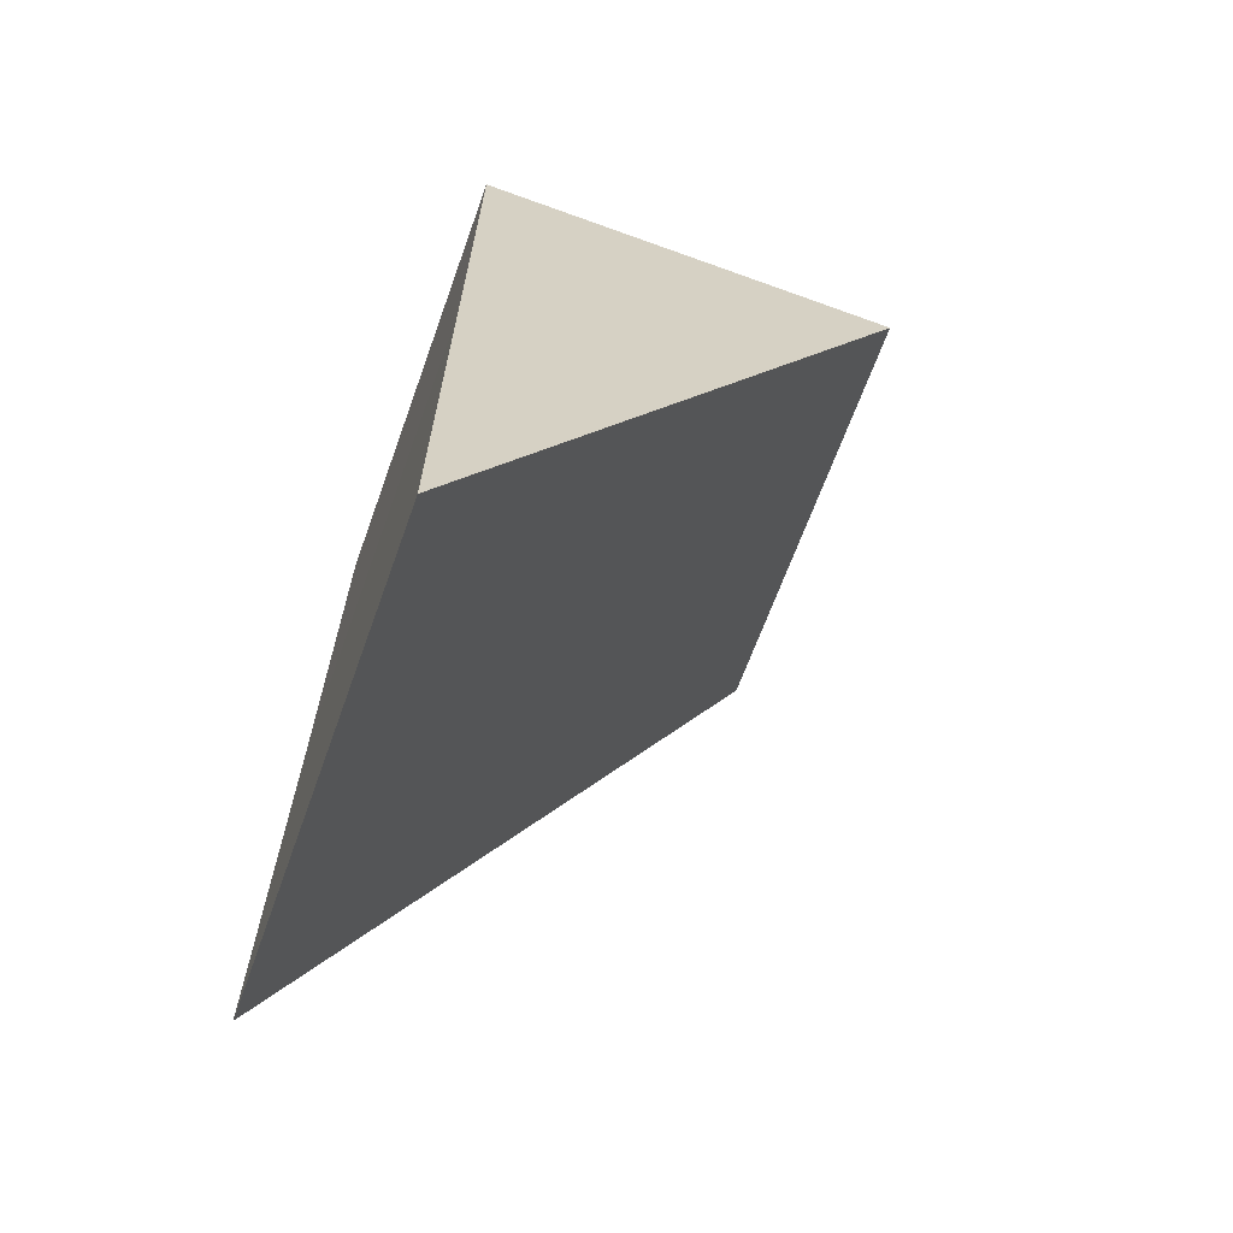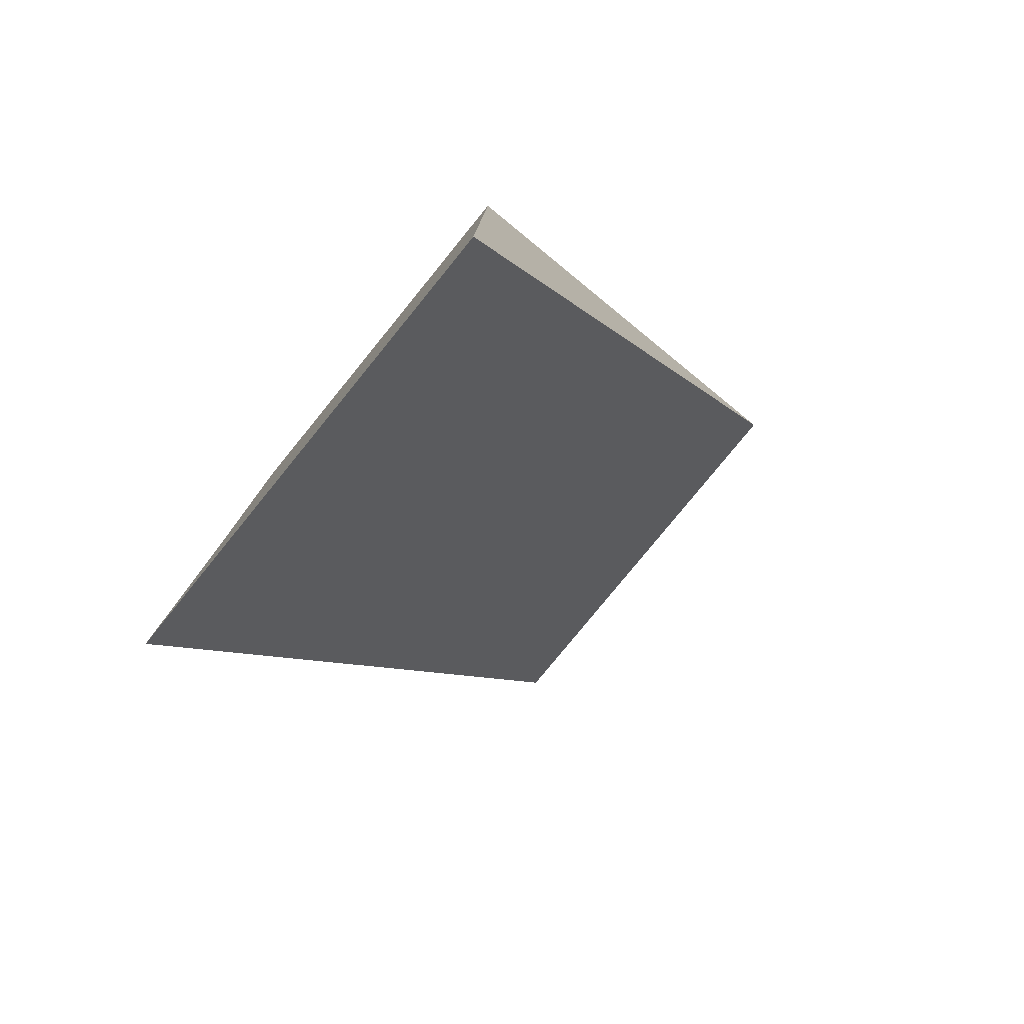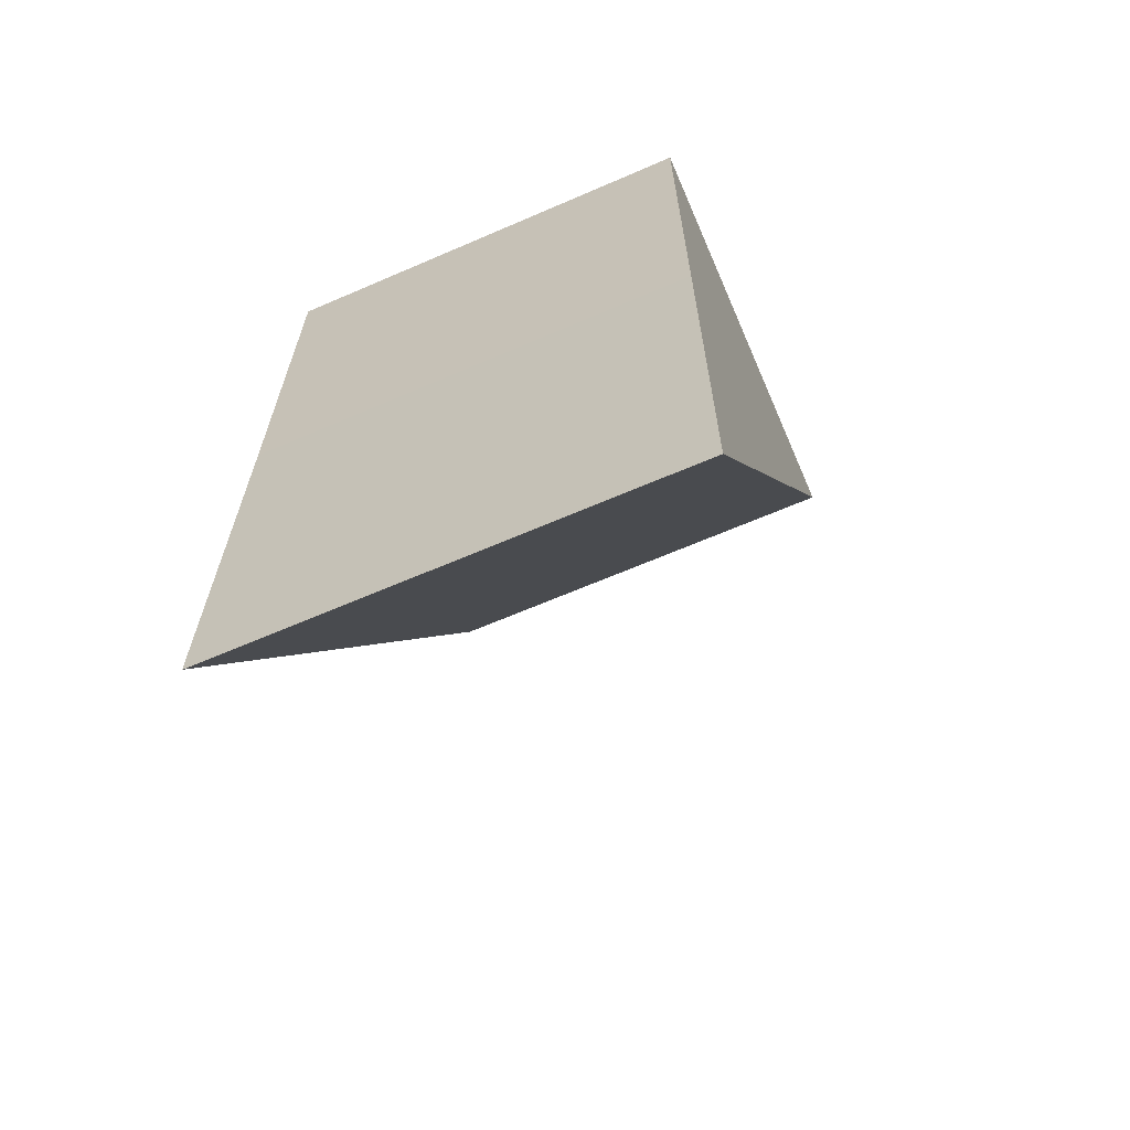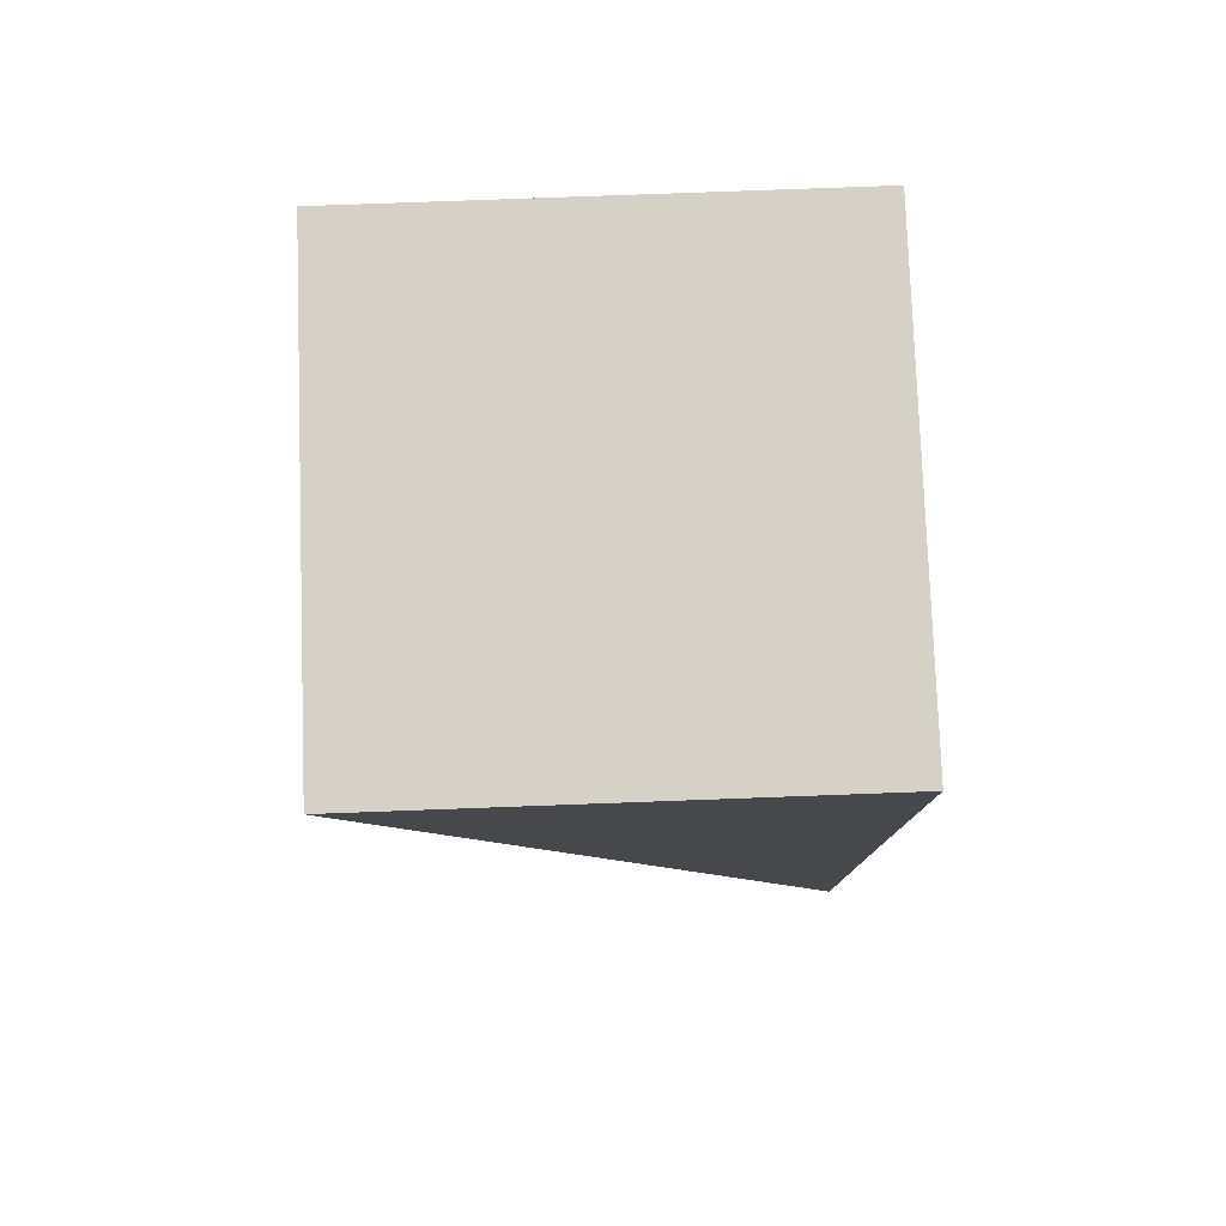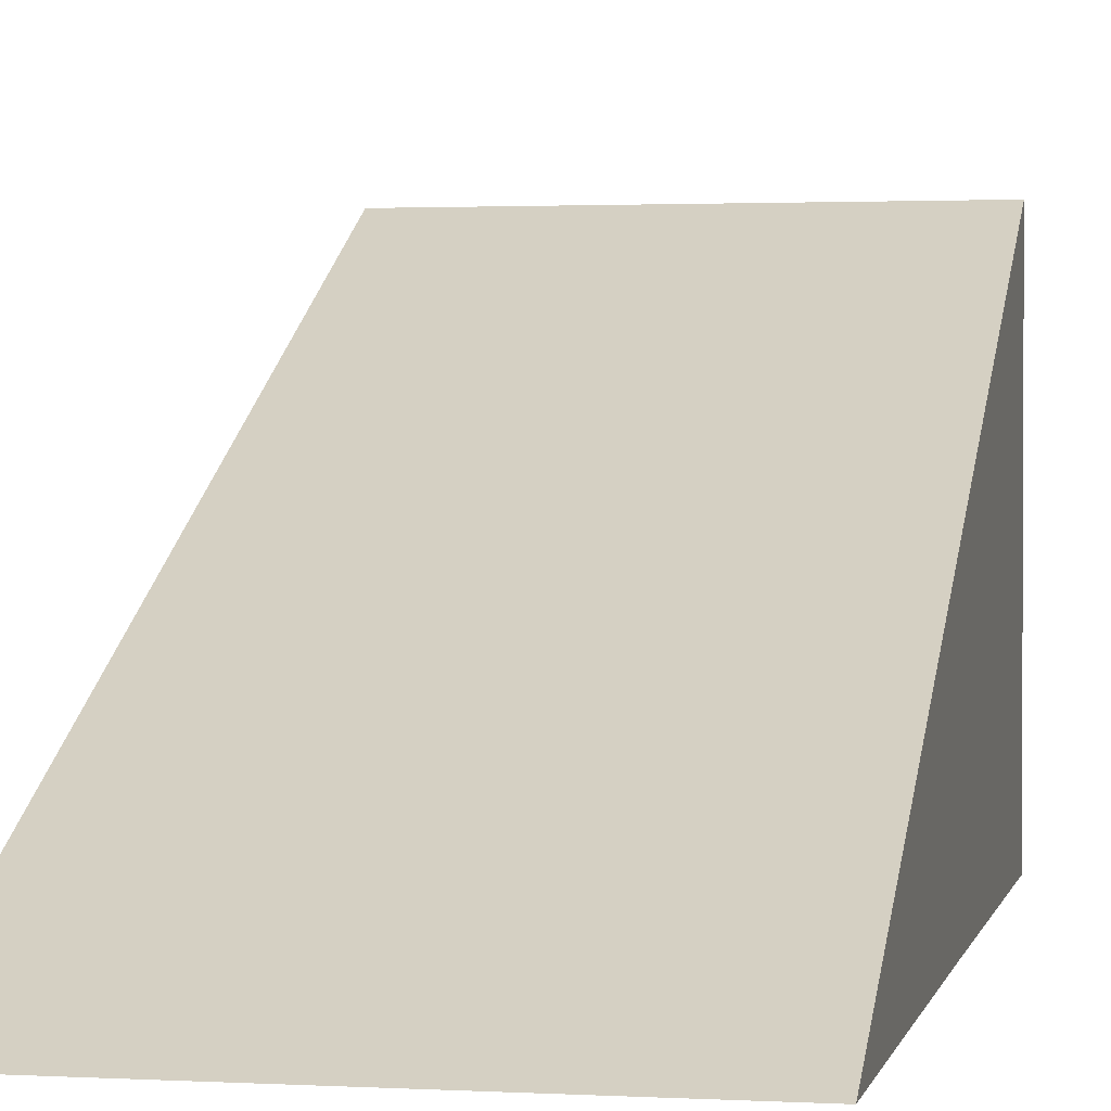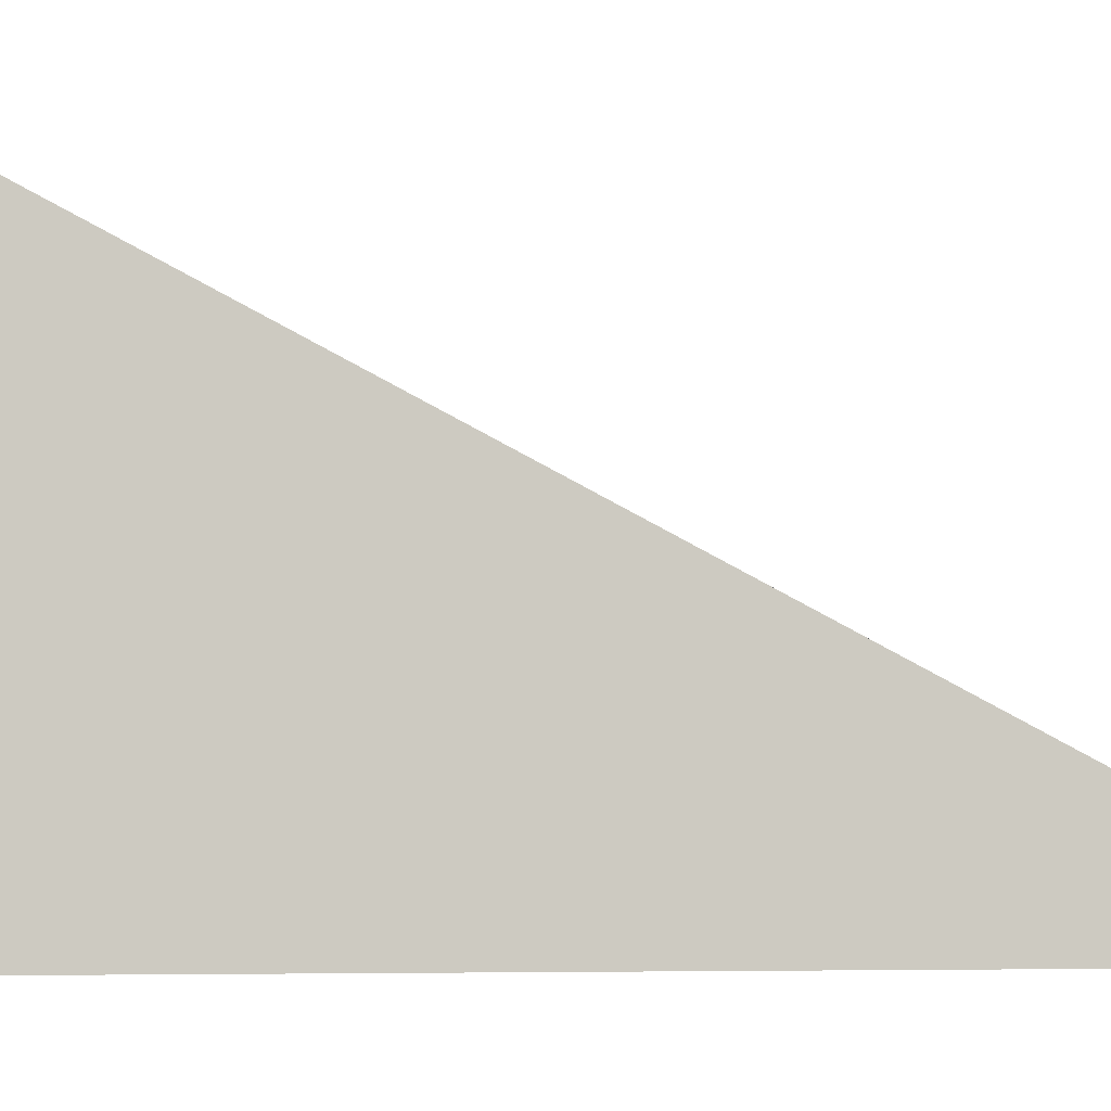
<metadata>
{"format":"obj","ext":"obj","renderer":"f3d","projection":"perspective","resolution":1024,"background":"white","views":[{"elev":-66.2,"azim":70.1,"up":"+Z"},{"elev":-79.4,"azim":50.8,"up":"+Z"},{"elev":-65.3,"azim":23.5,"up":"+Z"},{"elev":78.7,"azim":-92.1,"up":"+Z"},{"elev":1.6,"azim":-168.4,"up":"+Y"},{"elev":-4.3,"azim":77.6,"up":"+Y"}]}
</metadata>
<code>
o Cube (5)
g Cube (5)
v 0 2.333e-07 1.957
v -4 2.333e-07 1.957
v 0 3.986 1.957
v -4 3.986 1.957
v -4 0 -2
v -4 -0.01231 -5.992
v 0 0 -2
v 0 -0.01231 -5.992
f 3 4 2 1
f 4 6 5 2
f 6 8 7 5
f 8 3 1 7
f 8 6 4 3
f 1 2 5 7

</code>
